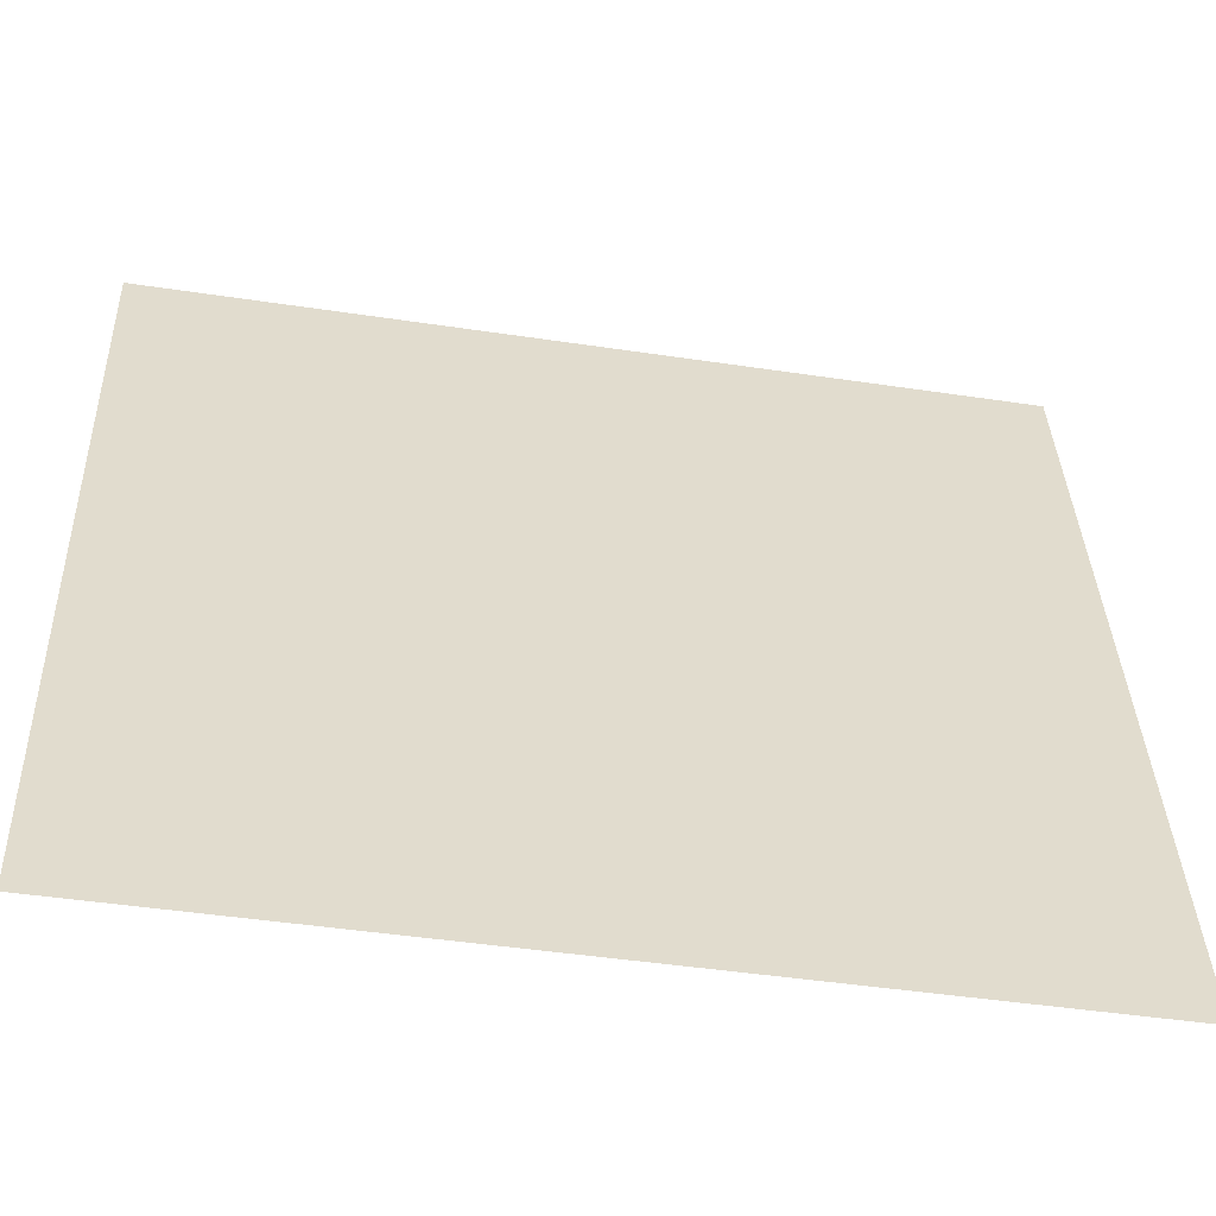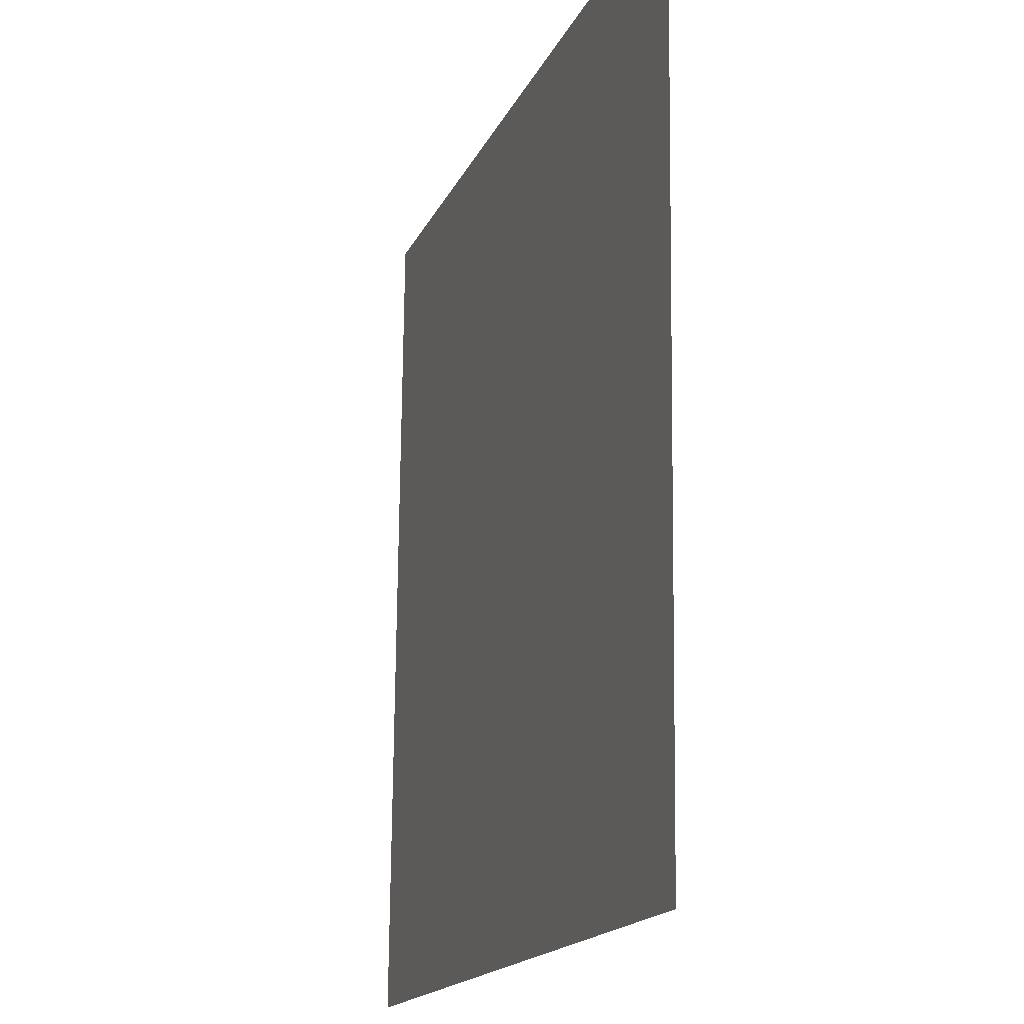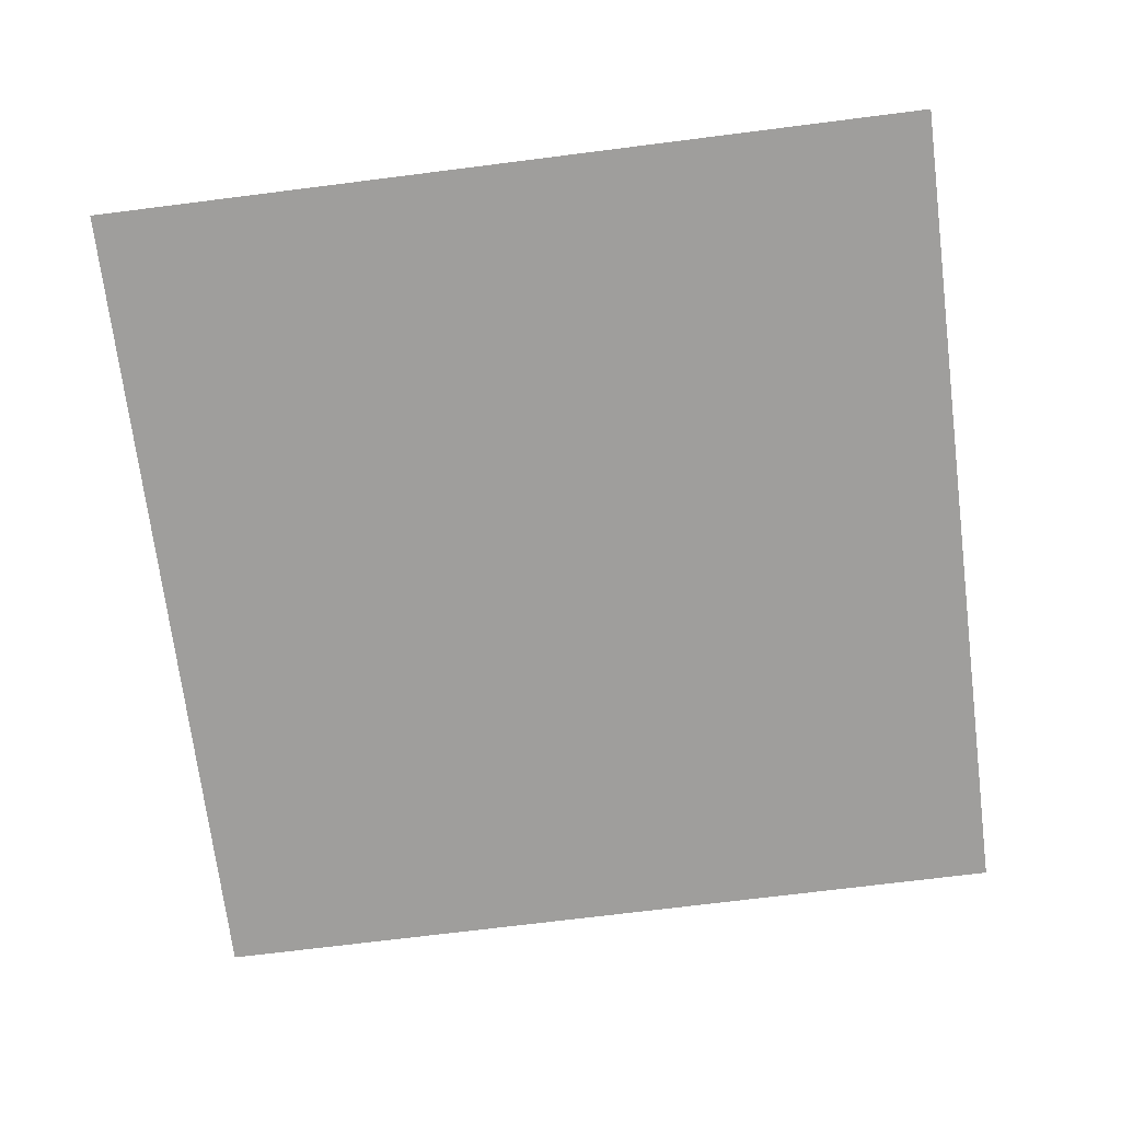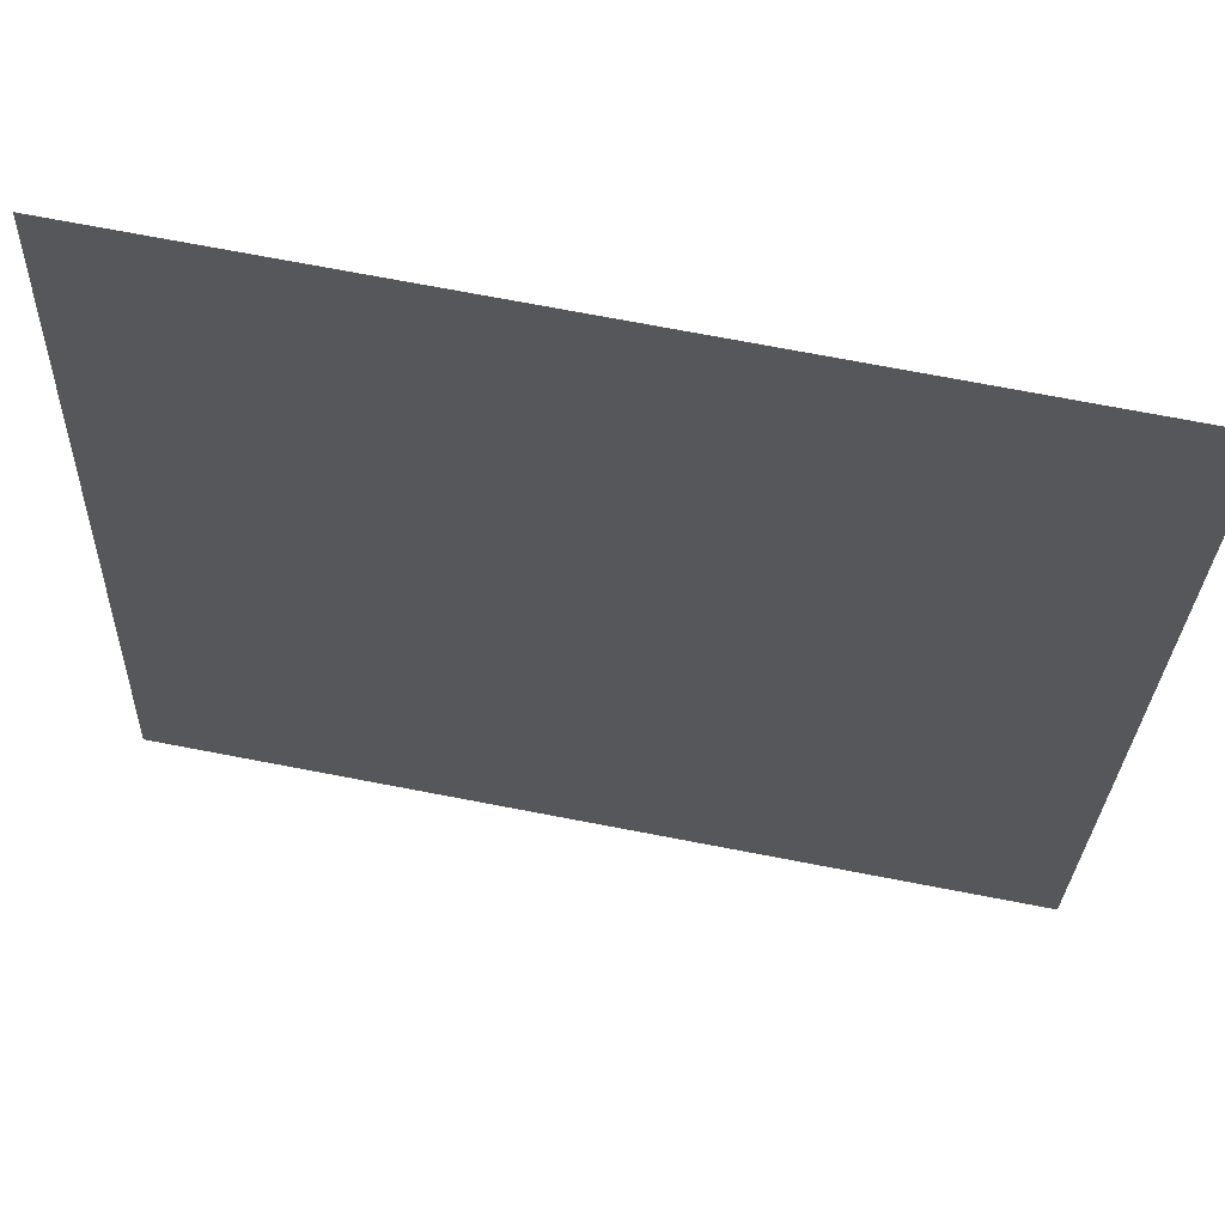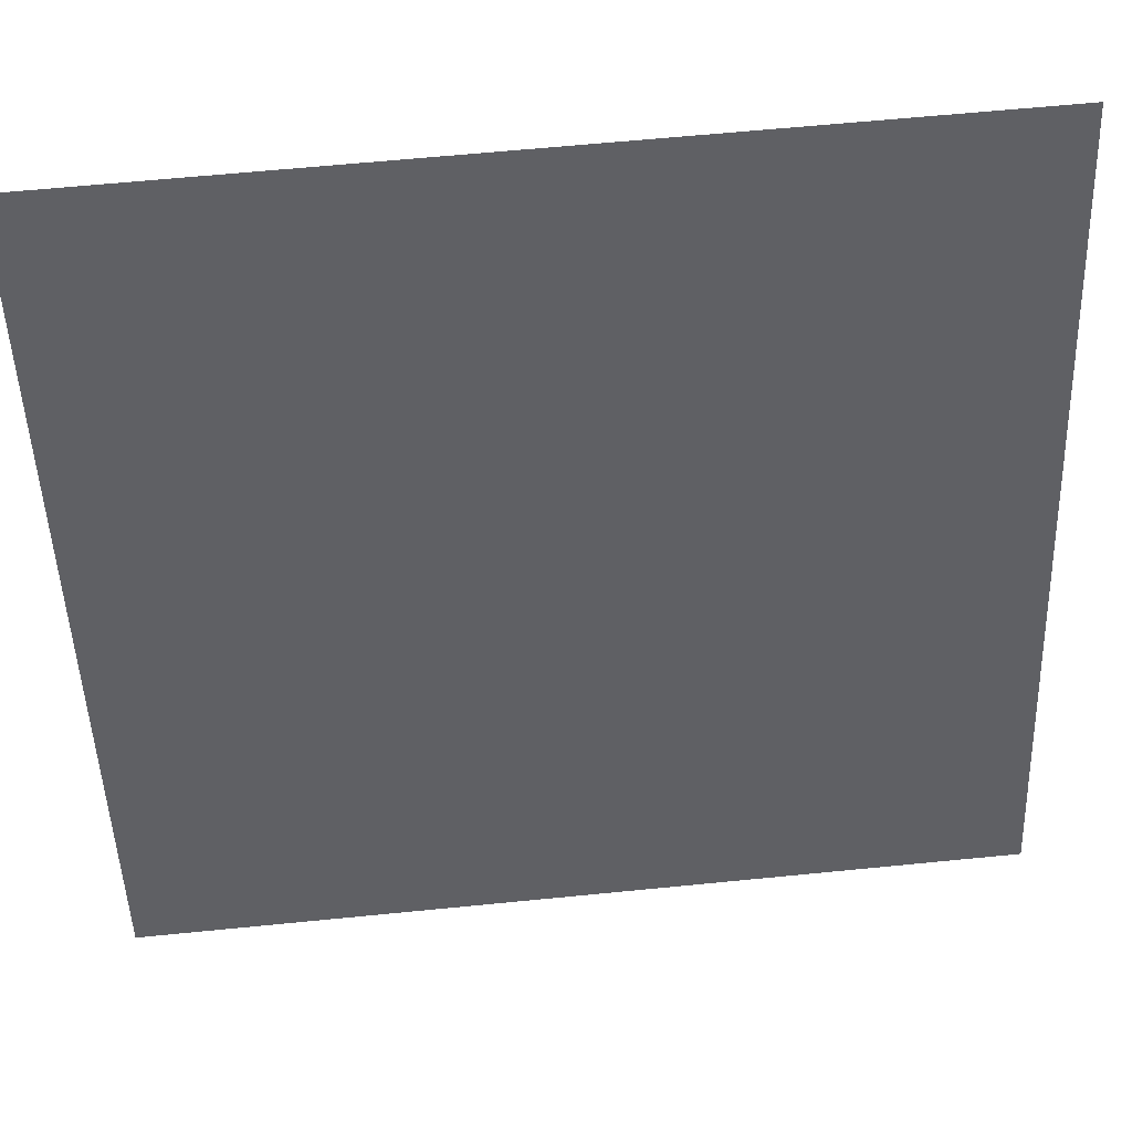
<metadata>
{"format":"obj","ext":"obj","renderer":"f3d","projection":"perspective","resolution":1024,"background":"white","views":[{"elev":-56.1,"azim":170.2,"up":"+Z"},{"elev":-18.2,"azim":72.7,"up":"+Z"},{"elev":-71.0,"azim":-80.8,"up":"+Y"},{"elev":62.6,"azim":10.6,"up":"+Z"},{"elev":42.0,"azim":174.6,"up":"+Z"}]}
</metadata>
<code>
o Plane_Plane.001
v -5.552 -0.0924 5.866
v 5.726 -0.0924 5.474
v -5.945 -0.0924 -5.412
v 5.333 -0.0924 -5.804
f 1 2 4 3

</code>
